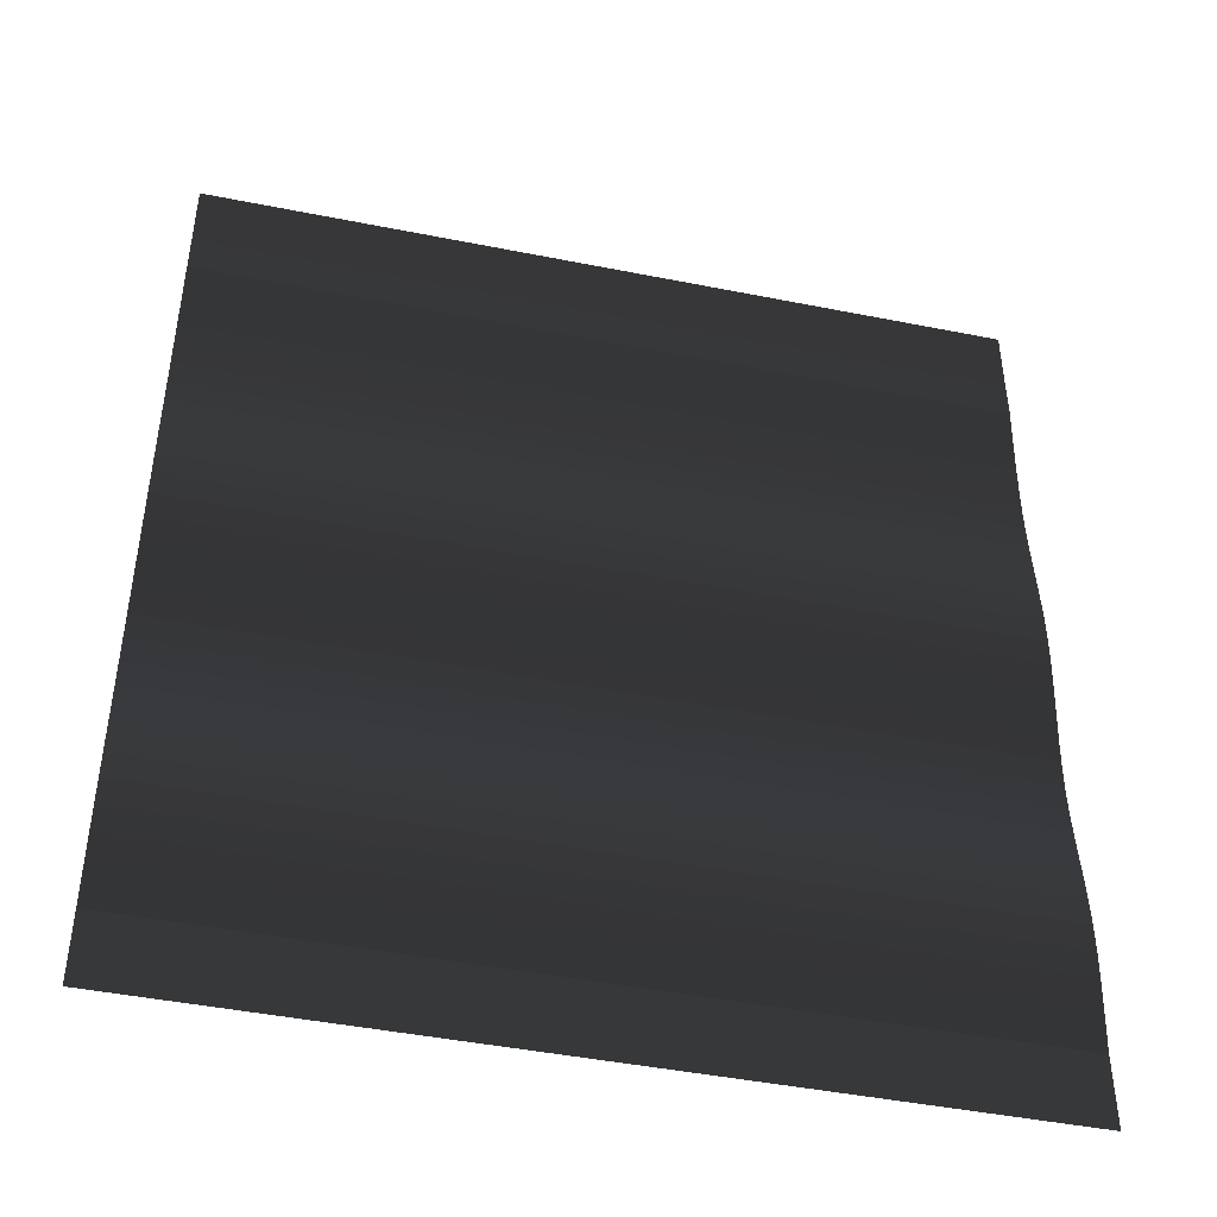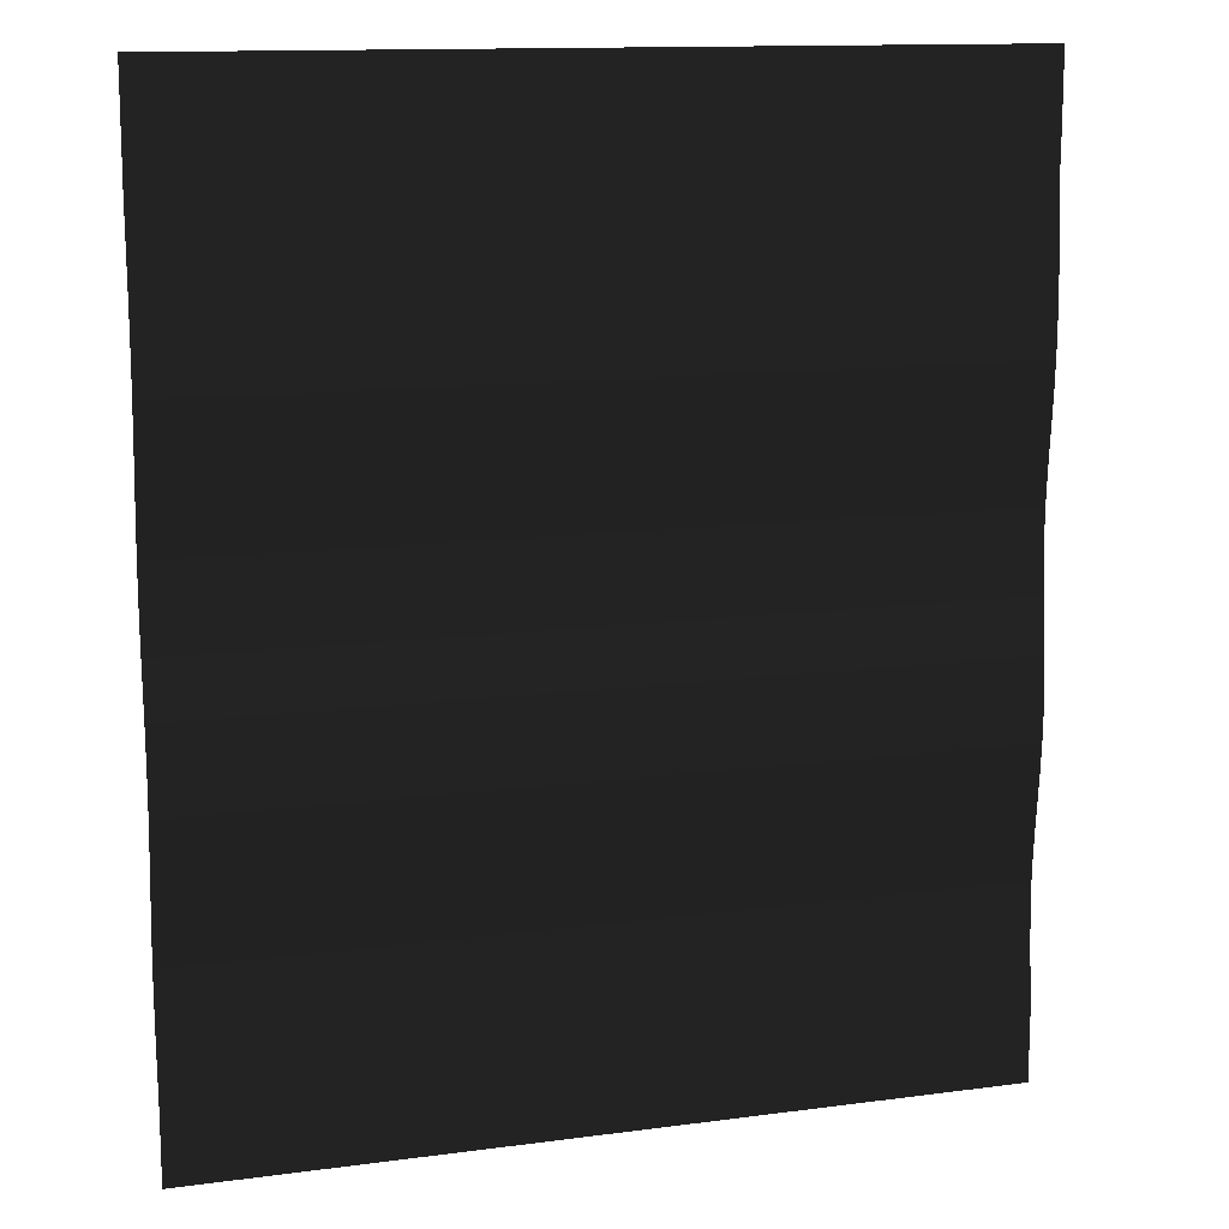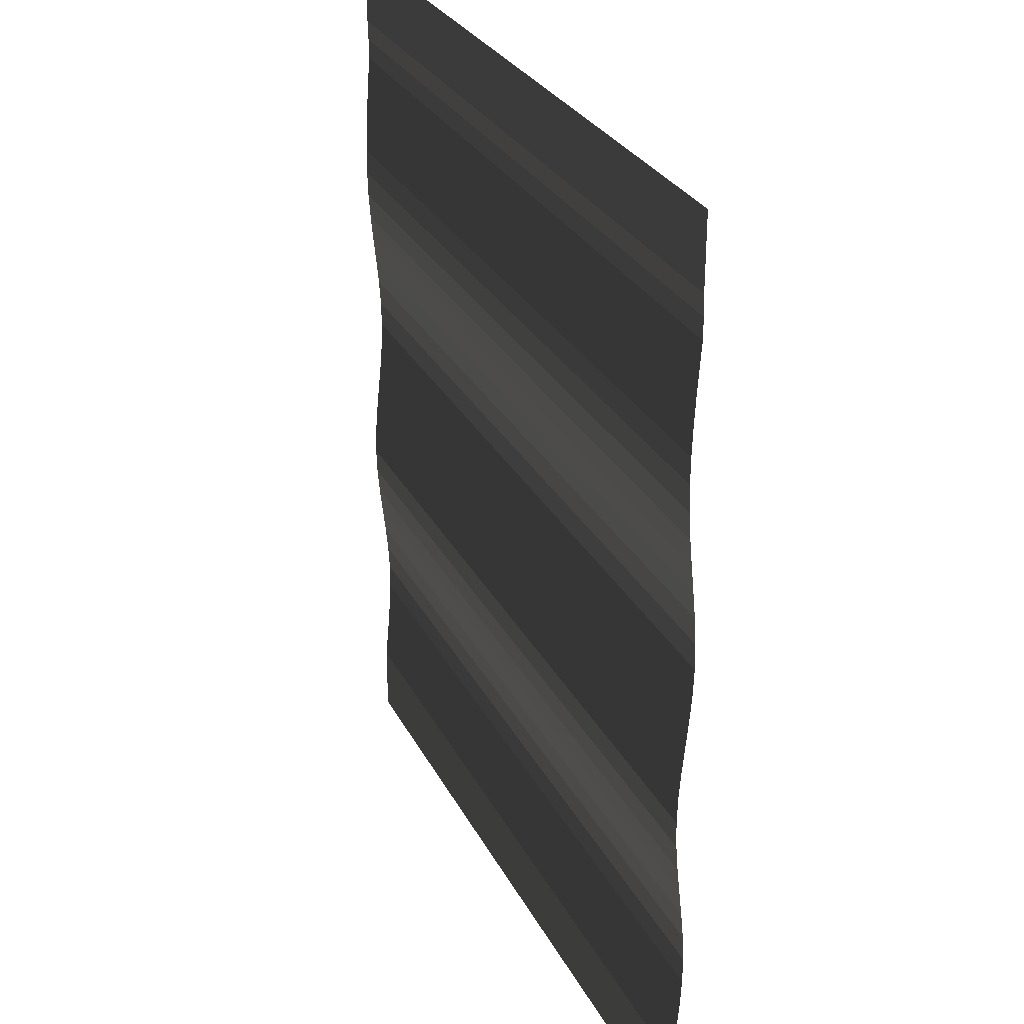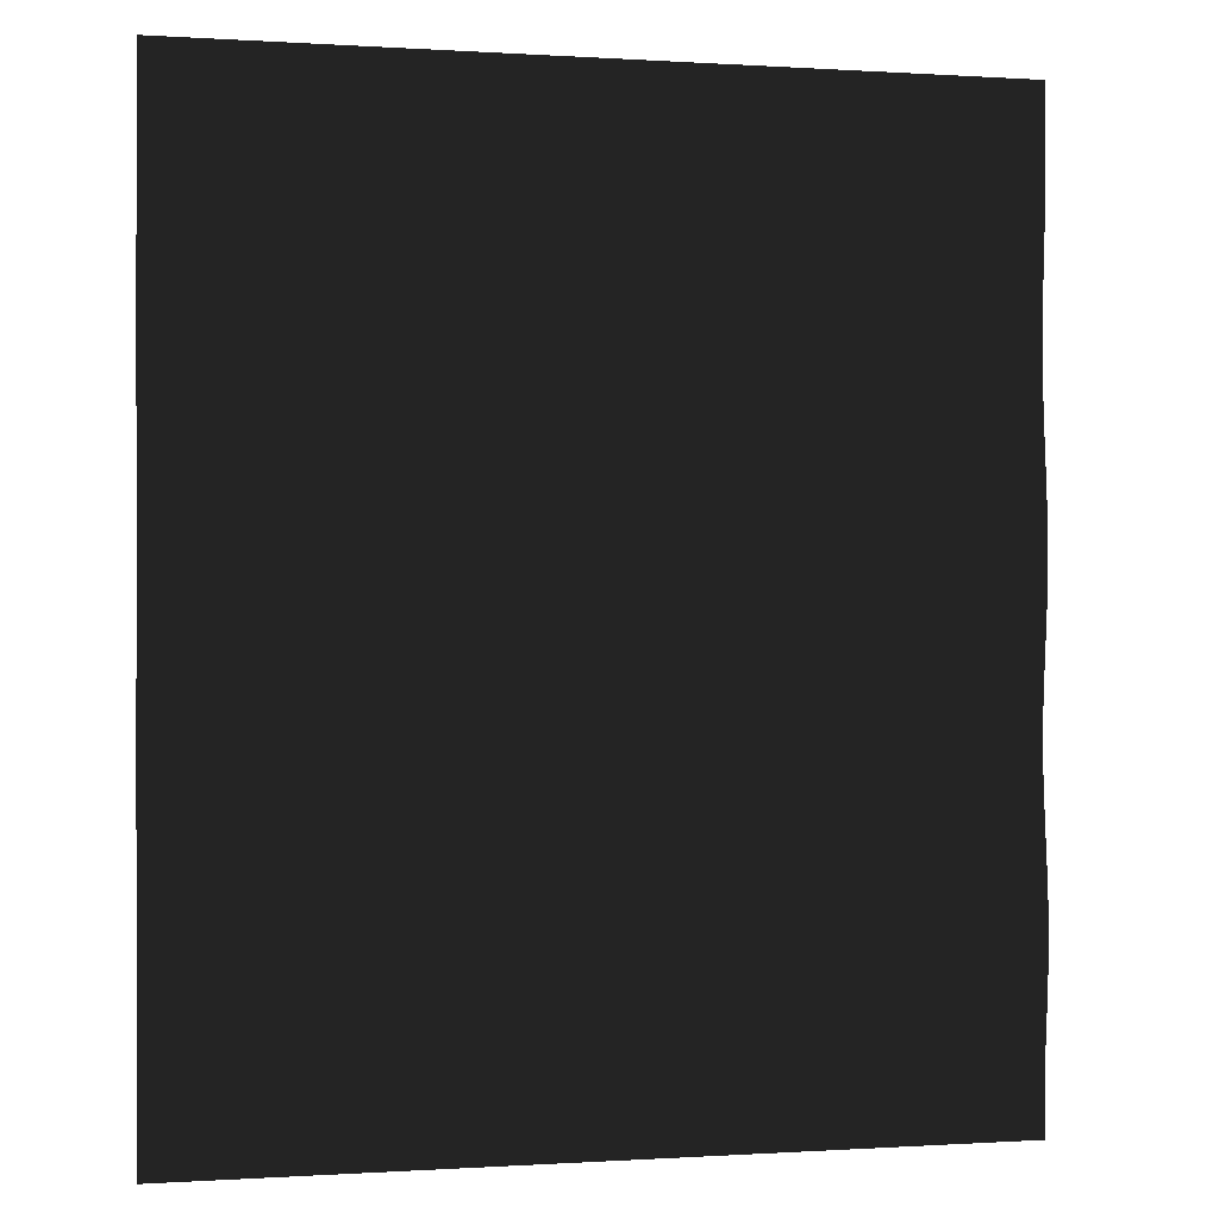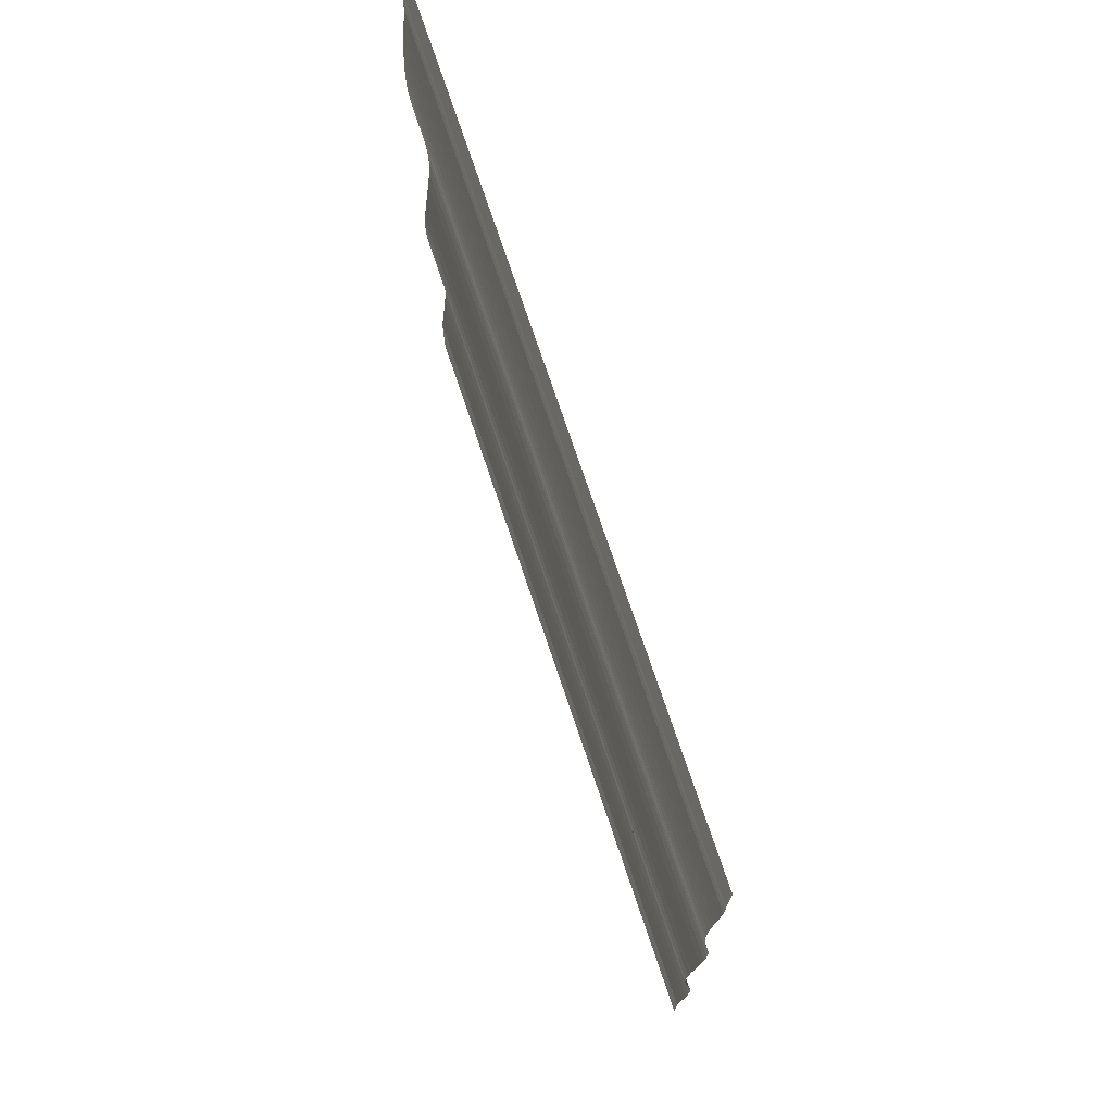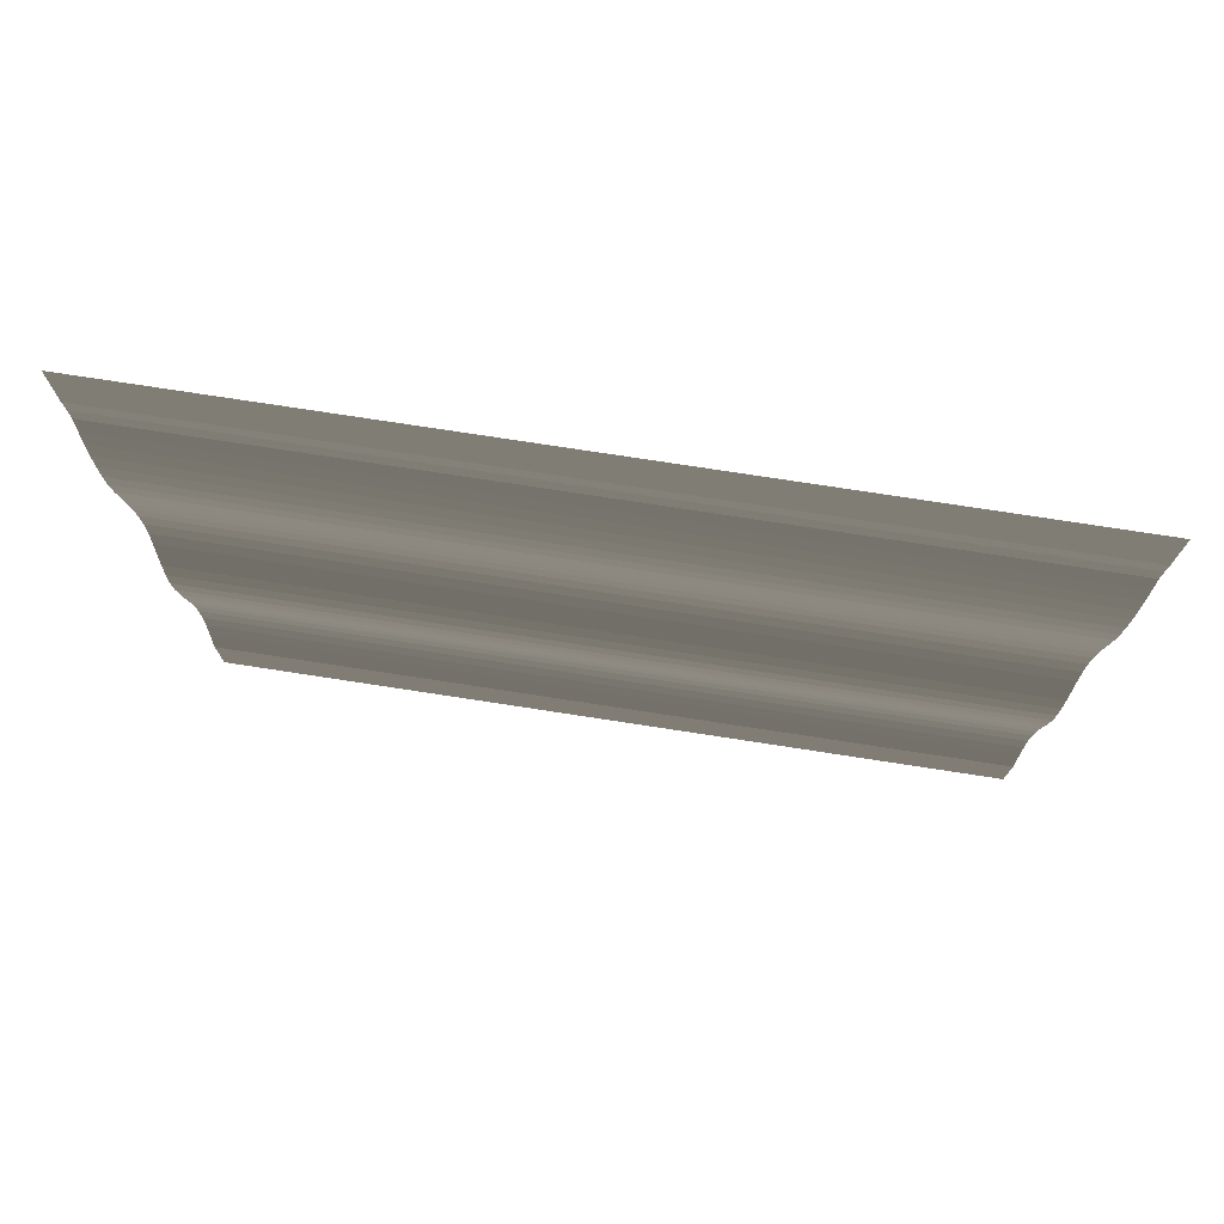
<metadata>
{"format":"obj","ext":"obj","renderer":"f3d","projection":"perspective","resolution":1024,"background":"white","views":[{"elev":-45.1,"azim":167.0,"up":"+Z"},{"elev":13.1,"azim":-16.9,"up":"+Z"},{"elev":28.6,"azim":67.3,"up":"+Z"},{"elev":-0.1,"azim":166.0,"up":"+Z"},{"elev":74.9,"azim":71.4,"up":"+Z"},{"elev":76.6,"azim":8.7,"up":"+Z"}]}
</metadata>
<code>
v 5.56 0.0021 6.558
v 5.56 0 5.56
v -5.56 0.0021 6.558
v -5.56 0 5.56
v -5.56 0.0083 5.274
v 5.56 0.0083 5.274
v -5.56 0.0084 4.984
v 5.56 0.0084 4.984
v -5.56 -0.0189 4.622
v 5.56 -0.0189 4.622
v -5.56 -0.0437 4.26
v 5.56 -0.0437 4.26
v -5.56 -0.0636 3.897
v 5.56 -0.0636 3.897
v -5.56 -0.0762 3.534
v 5.56 -0.0762 3.534
v -5.56 -0.0789 3.17
v 5.56 -0.0789 3.17
v -5.56 -0.0688 2.805
v 5.56 -0.0688 2.805
v -5.56 -0.0445 2.44
v 5.56 -0.0445 2.44
v -5.56 -0.0106 2.074
v 5.56 -0.0106 2.074
v -5.56 0.0262 1.706
v 5.56 0.0262 1.706
v -5.56 0.0597 1.338
v 5.56 0.0597 1.338
v -5.56 0.0833 0.9693
v 5.56 0.0833 0.9693
v -5.56 0.0899 0.5994
v 5.56 0.0899 0.5994
v -5.56 0.075 0.2288
v 5.56 0.075 0.2288
v -5.56 0.0442 -0.1426
v 5.56 0.0442 -0.1426
v -5.56 0.0057 -0.5146
v 5.56 0.0057 -0.5146
v -5.56 -0.0322 -0.8872
v 5.56 -0.0322 -0.8872
v -5.56 -0.0613 -1.26
v 5.56 -0.0613 -1.26
v -5.56 -0.0728 -1.634
v 5.56 -0.0728 -1.634
v -5.56 -0.0606 -2.008
v 5.56 -0.0606 -2.008
v -5.56 -0.0302 -2.381
v 5.56 -0.0302 -2.381
v -5.56 0.0101 -2.755
v 5.56 0.0101 -2.755
v -5.56 0.052 -3.127
v 5.56 0.052 -3.127
v -5.56 0.0871 -3.497
v 5.56 0.0871 -3.497
v -5.56 0.1069 -3.866
v 5.56 0.1069 -3.866
v -5.56 0.1052 -4.232
v 5.56 0.1052 -4.232
v -5.56 0.0859 -4.597
v 5.56 0.0859 -4.597
v -5.56 0.0558 -4.961
v 5.56 0.0558 -4.961
v -5.56 0 -5.56
v 5.56 0 -5.56
v -5.56 0.0021 -6.558
v 5.56 0.0021 -6.558
g Group_001
f 1 2 4 3
f 4 2 6 5
f 5 6 8 7
f 7 8 10 9
f 9 10 12 11
f 11 12 14 13
f 13 14 16 15
f 15 16 18 17
f 17 18 20 19
f 19 20 22 21
f 21 22 24 23
f 23 24 26 25
f 25 26 28 27
f 27 28 30 29
f 29 30 32 31
f 31 32 34 33
f 33 34 36 35
f 35 36 38 37
f 37 38 40 39
f 39 40 42 41
f 41 42 44 43
f 43 44 46 45
f 45 46 48 47
f 47 48 50 49
f 49 50 52 51
f 51 52 54 53
f 53 54 56 55
f 55 56 58 57
f 57 58 60 59
f 59 60 62 61
f 61 62 64 63
f 63 64 66 65

</code>
